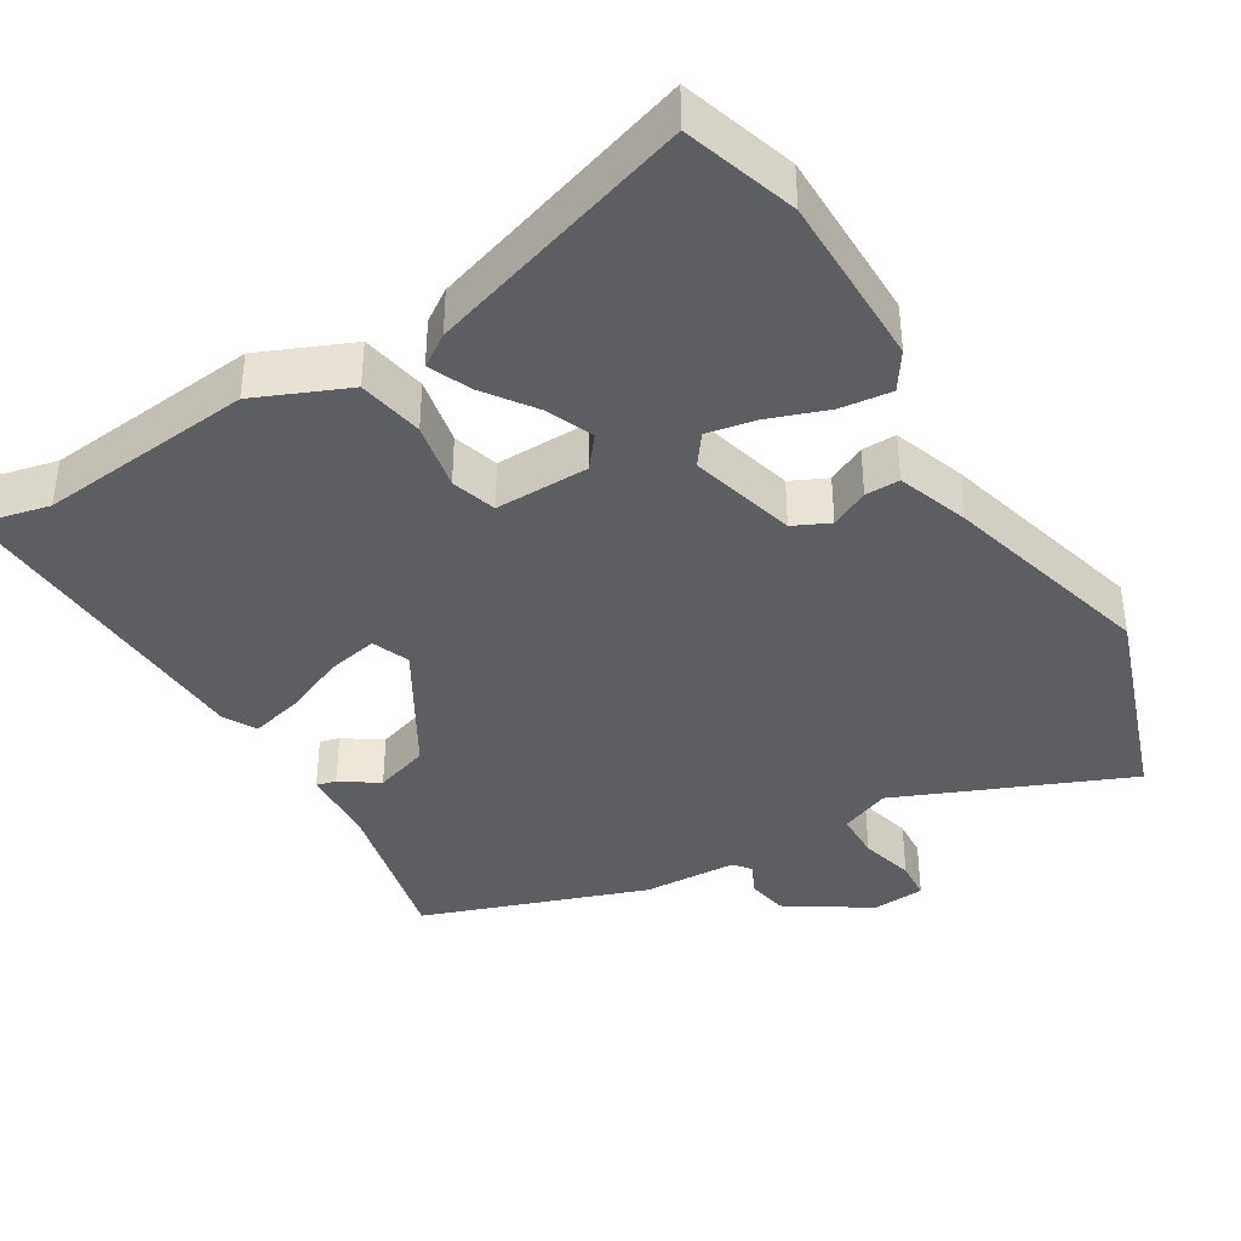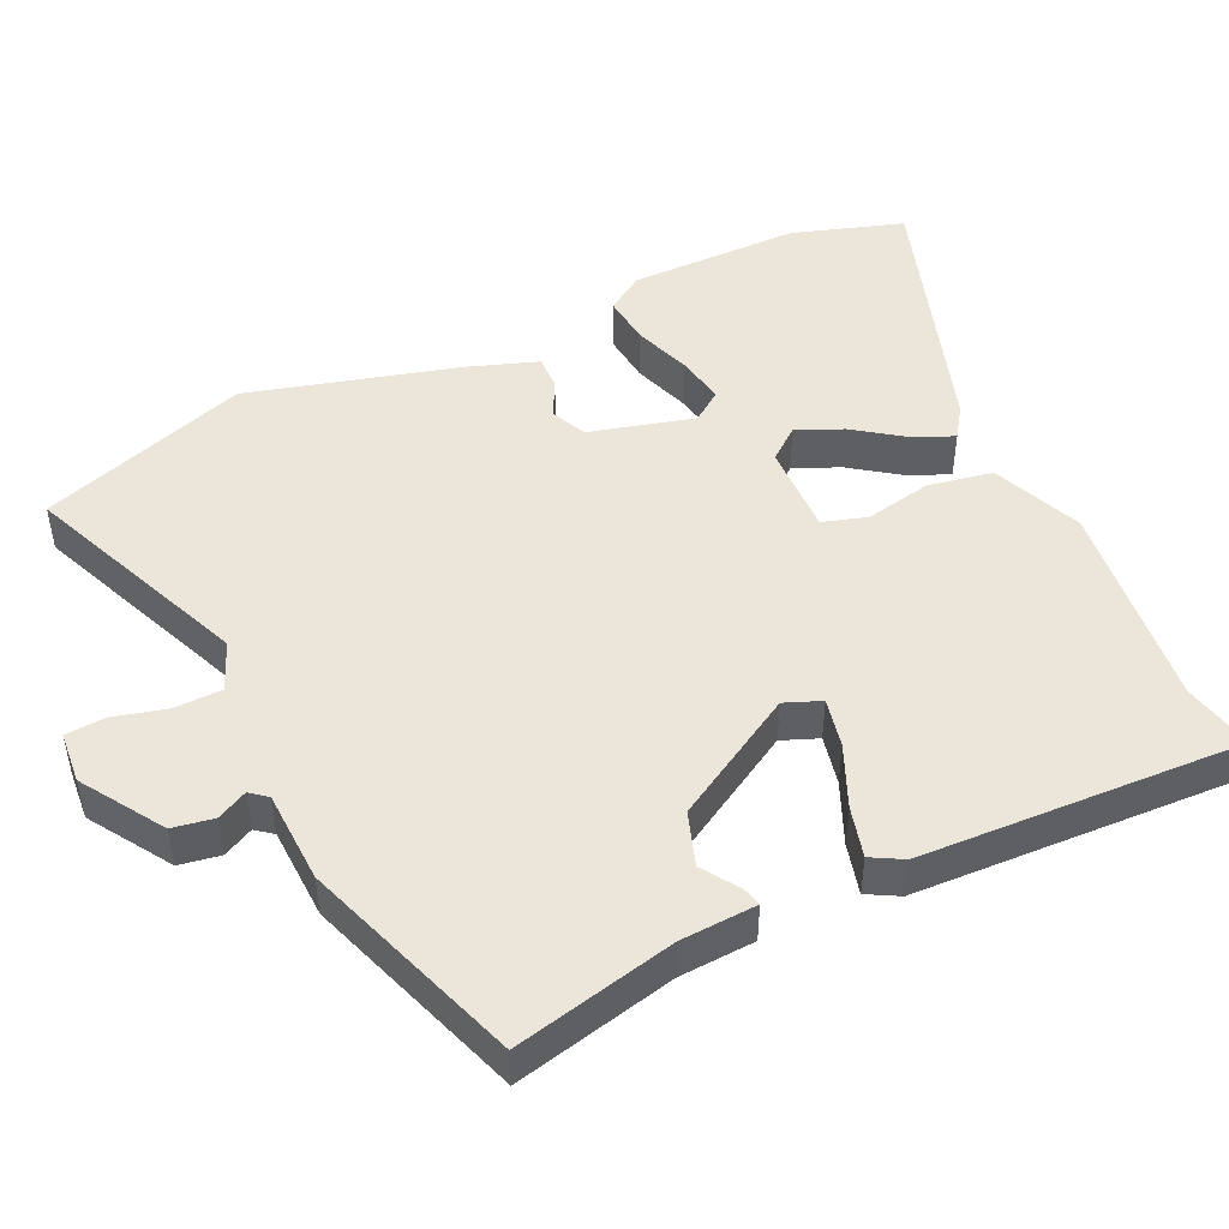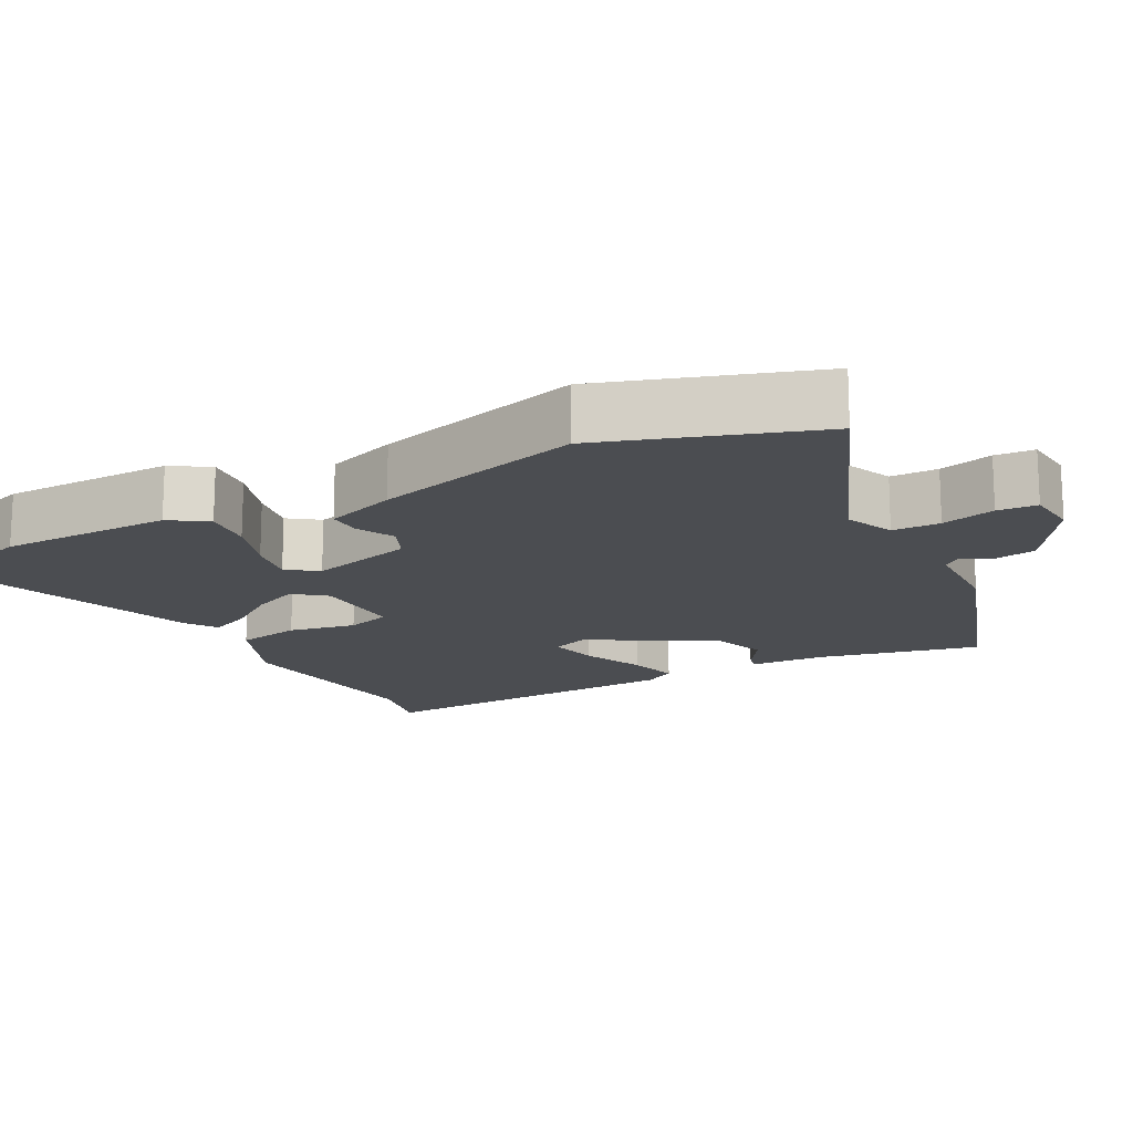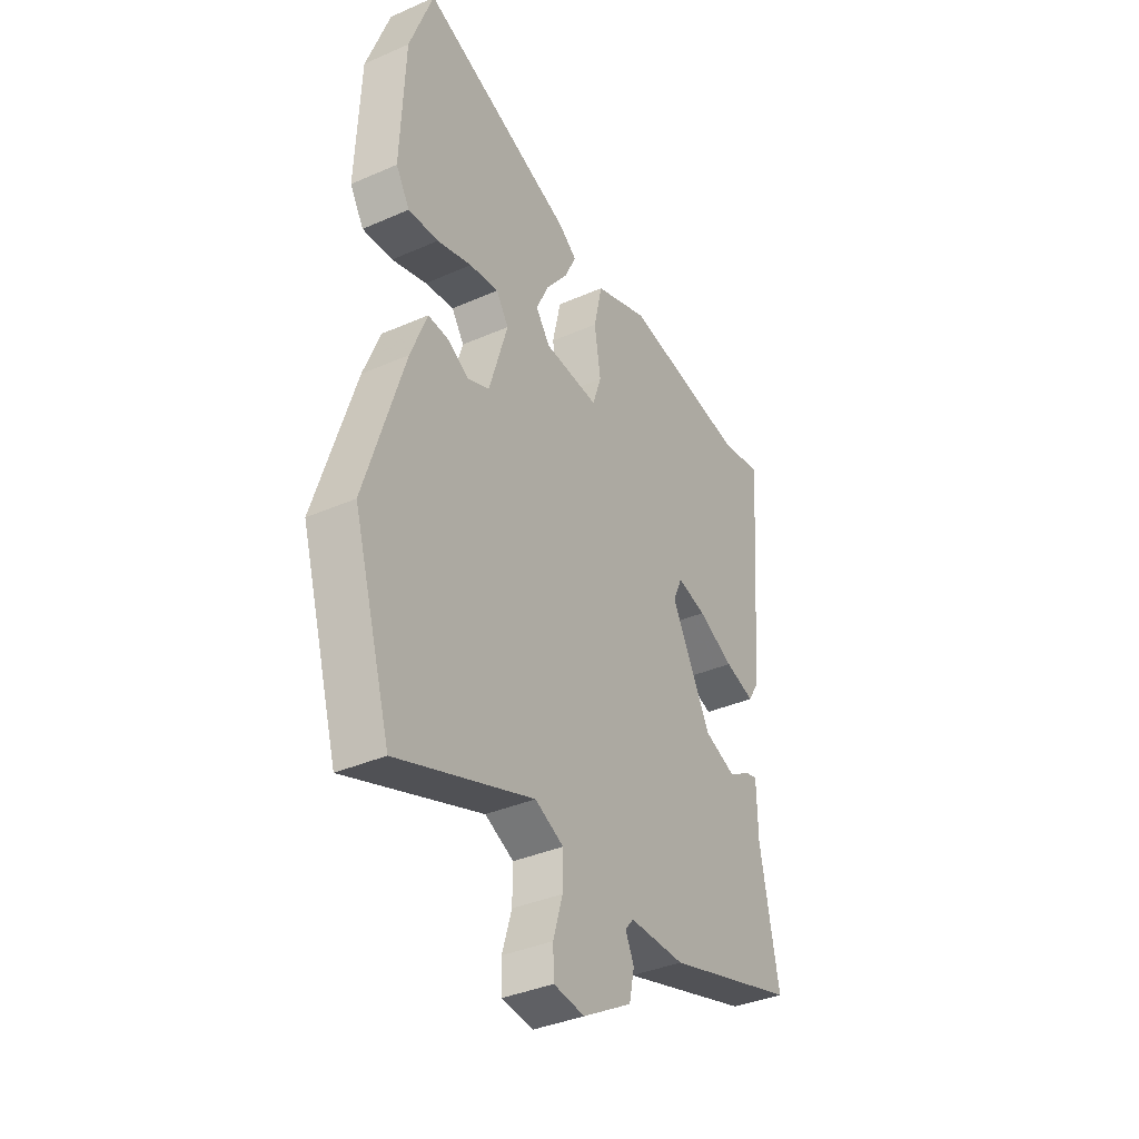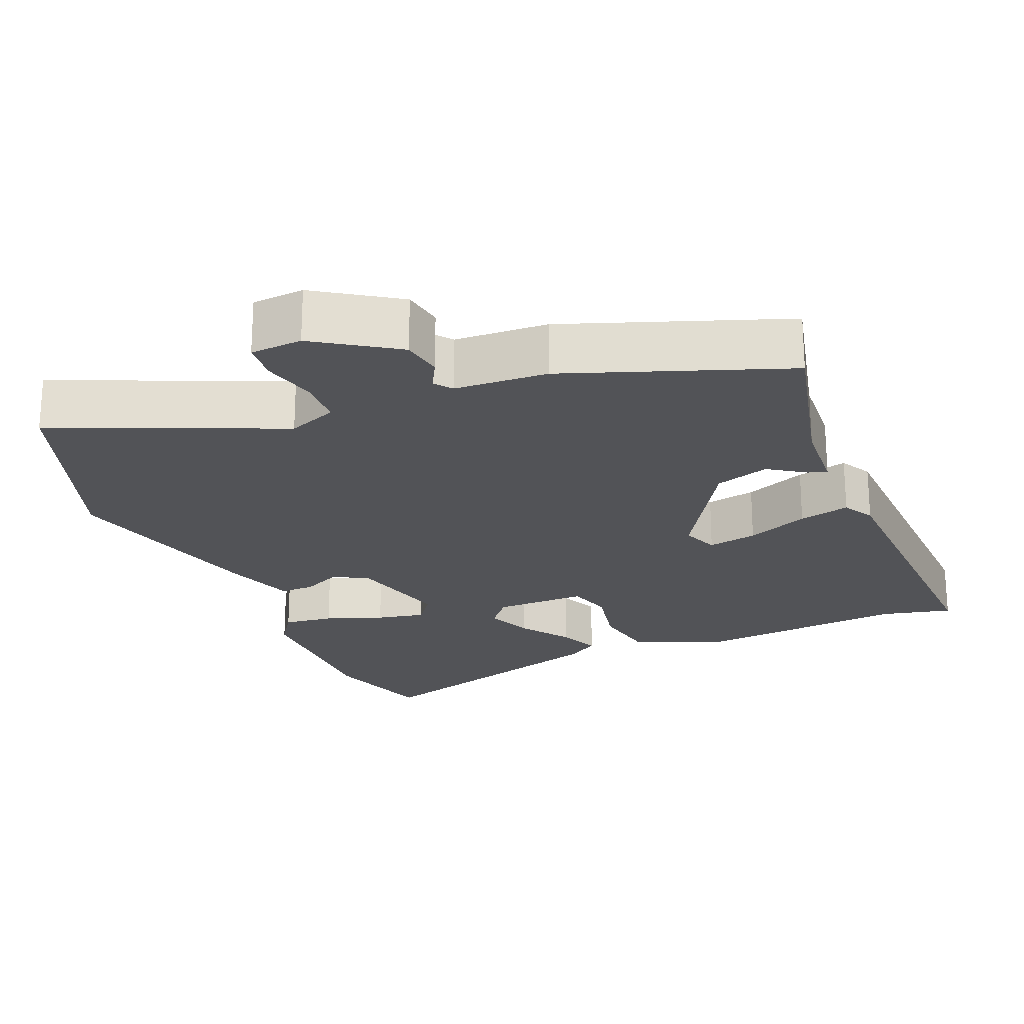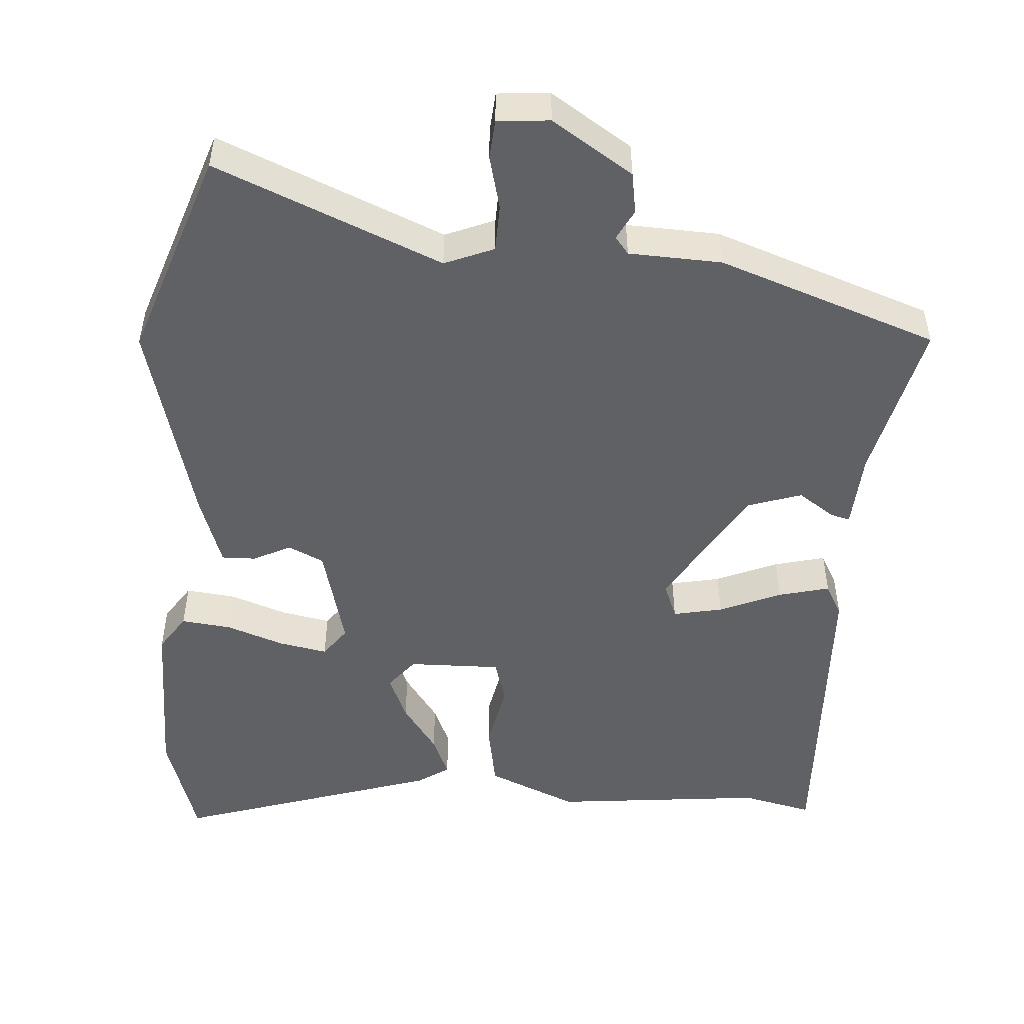
<metadata>
{"format":"obj","ext":"obj","renderer":"f3d","projection":"perspective","resolution":1024,"background":"white","views":[{"elev":-38.9,"azim":28.7,"up":"+Y"},{"elev":47.7,"azim":-117.3,"up":"+Y"},{"elev":-16.0,"azim":116.2,"up":"+Y"},{"elev":-37.2,"azim":119.4,"up":"+Z"},{"elev":-22.3,"azim":-160.2,"up":"+Y"},{"elev":-49.9,"azim":173.5,"up":"+Y"}]}
</metadata>
<code>
v -0.535 0.07 -0.45
v -0.492 0.07 -0.223
v -0.49 0.07 -0.117
v -0.463 0.07 -0.123
v -0.411 0.07 -0.155
v -0.337 0.07 -0.127
v -0.243 0.07 0.049
v -0.265 0.07 0.099
v -0.333 0.07 0.082
v -0.417 0.07 0.042
v -0.487 0.07 0.021
v -0.513 0.07 0.064
v -0.549 0.07 0.509
v -0.45 0.07 0.491
v -0.158 0.07 0.534
v -0.031 0.07 0.486
v -0.011 0.07 0.397
v -0.026 0.07 0.303
v -0.005 0.07 0.242
v 0.123 0.07 0.25
v 0.156 0.07 0.295
v 0.126 0.07 0.358
v 0.075 0.07 0.424
v 0.048 0.07 0.48
v 0.09 0.07 0.511
v 0.448 0.07 0.643
v 0.503 0.07 0.491
v 0.513 0.07 0.252
v 0.481 0.07 0.199
v 0.411 0.07 0.204
v 0.33 0.07 0.229
v 0.262 0.07 0.239
v 0.233 0.07 0.196
v 0.277 0.07 0.052
v 0.327 0.07 0.031
v 0.378 0.07 0.059
v 0.425 0.07 0.062
v 0.463 0.07 -0.035
v 0.553 0.07 -0.323
v 0.465 0.07 -0.618
v 0.147 0.07 -0.5
v 0.08 0.07 -0.531
v 0.081 0.07 -0.597
v 0.103 0.07 -0.671
v 0.101 0.07 -0.726
v 0.029 0.07 -0.735
v -0.086 0.07 -0.667
v -0.098 0.07 -0.61
v -0.078 0.07 -0.567
v -0.098 0.07 -0.544
v -0.227 0.07 -0.544
v -0.535 0 -0.45
v -0.492 0 -0.223
v -0.49 0 -0.117
v -0.463 0 -0.123
v -0.411 0 -0.155
v -0.337 0 -0.127
v -0.243 0 0.049
v -0.265 0 0.099
v -0.333 0 0.082
v -0.417 0 0.042
v -0.487 0 0.021
v -0.513 0 0.064
v -0.549 0 0.509
v -0.45 0 0.491
v -0.158 0 0.534
v -0.031 0 0.486
v -0.011 0 0.397
v -0.026 0 0.303
v -0.005 0 0.242
v 0.123 0 0.25
v 0.156 0 0.295
v 0.126 0 0.358
v 0.075 0 0.424
v 0.048 0 0.48
v 0.09 0 0.511
v 0.448 0 0.643
v 0.503 0 0.491
v 0.513 0 0.252
v 0.481 0 0.199
v 0.411 0 0.204
v 0.33 0 0.229
v 0.262 0 0.239
v 0.233 0 0.196
v 0.277 0 0.052
v 0.327 0 0.031
v 0.378 0 0.059
v 0.425 0 0.062
v 0.463 0 -0.035
v 0.553 0 -0.323
v 0.465 0 -0.618
v 0.147 0 -0.5
v 0.08 0 -0.531
v 0.081 0 -0.597
v 0.103 0 -0.671
v 0.101 0 -0.726
v 0.029 0 -0.735
v -0.086 0 -0.667
v -0.098 0 -0.61
v -0.078 0 -0.567
v -0.098 0 -0.544
v -0.227 0 -0.544
f 50 51 1 2
f 46 47 48 49
f 44 45 46 49
f 43 44 49 50
f 42 43 50 2
f 38 39 40 41
f 35 36 37 38
f 34 35 38 41
f 33 34 41 42
f 28 29 30 31
f 28 31 32
f 27 28 32
f 26 27 32
f 25 26 32 33
f 22 23 24 25
f 21 22 25 33
f 15 16 17 18
f 14 15 18 19
f 13 14 19
f 12 13 19
f 9 10 11 12
f 8 9 12 19
f 7 8 19 20
f 2 3 4 5
f 2 5 6
f 42 2 6
f 20 21 33 42
f 6 7 20 42
f 53 52 102 101
f 100 99 98 97
f 100 97 96 95
f 101 100 95 94
f 53 101 94 93
f 92 91 90 89
f 89 88 87 86
f 92 89 86 85
f 93 92 85 84
f 82 81 80 79
f 83 82 79
f 83 79 78
f 83 78 77
f 84 83 77 76
f 76 75 74 73
f 84 76 73 72
f 69 68 67 66
f 70 69 66 65
f 70 65 64
f 70 64 63
f 63 62 61 60
f 70 63 60 59
f 71 70 59 58
f 56 55 54 53
f 57 56 53
f 57 53 93
f 93 84 72 71
f 93 71 58 57
f 1 52 53 2
f 2 53 54 3
f 3 54 55 4
f 4 55 56 5
f 5 56 57 6
f 6 57 58 7
f 7 58 59 8
f 8 59 60 9
f 9 60 61 10
f 10 61 62 11
f 11 62 63 12
f 12 63 64 13
f 13 64 65 14
f 14 65 66 15
f 15 66 67 16
f 16 67 68 17
f 17 68 69 18
f 18 69 70 19
f 19 70 71 20
f 20 71 72 21
f 21 72 73 22
f 22 73 74 23
f 23 74 75 24
f 24 75 76 25
f 25 76 77 26
f 26 77 78 27
f 27 78 79 28
f 28 79 80 29
f 29 80 81 30
f 30 81 82 31
f 31 82 83 32
f 32 83 84 33
f 33 84 85 34
f 34 85 86 35
f 35 86 87 36
f 36 87 88 37
f 37 88 89 38
f 38 89 90 39
f 39 90 91 40
f 40 91 92 41
f 41 92 93 42
f 42 93 94 43
f 43 94 95 44
f 44 95 96 45
f 45 96 97 46
f 46 97 98 47
f 47 98 99 48
f 48 99 100 49
f 49 100 101 50
f 50 101 102 51
f 51 102 52 1

</code>
